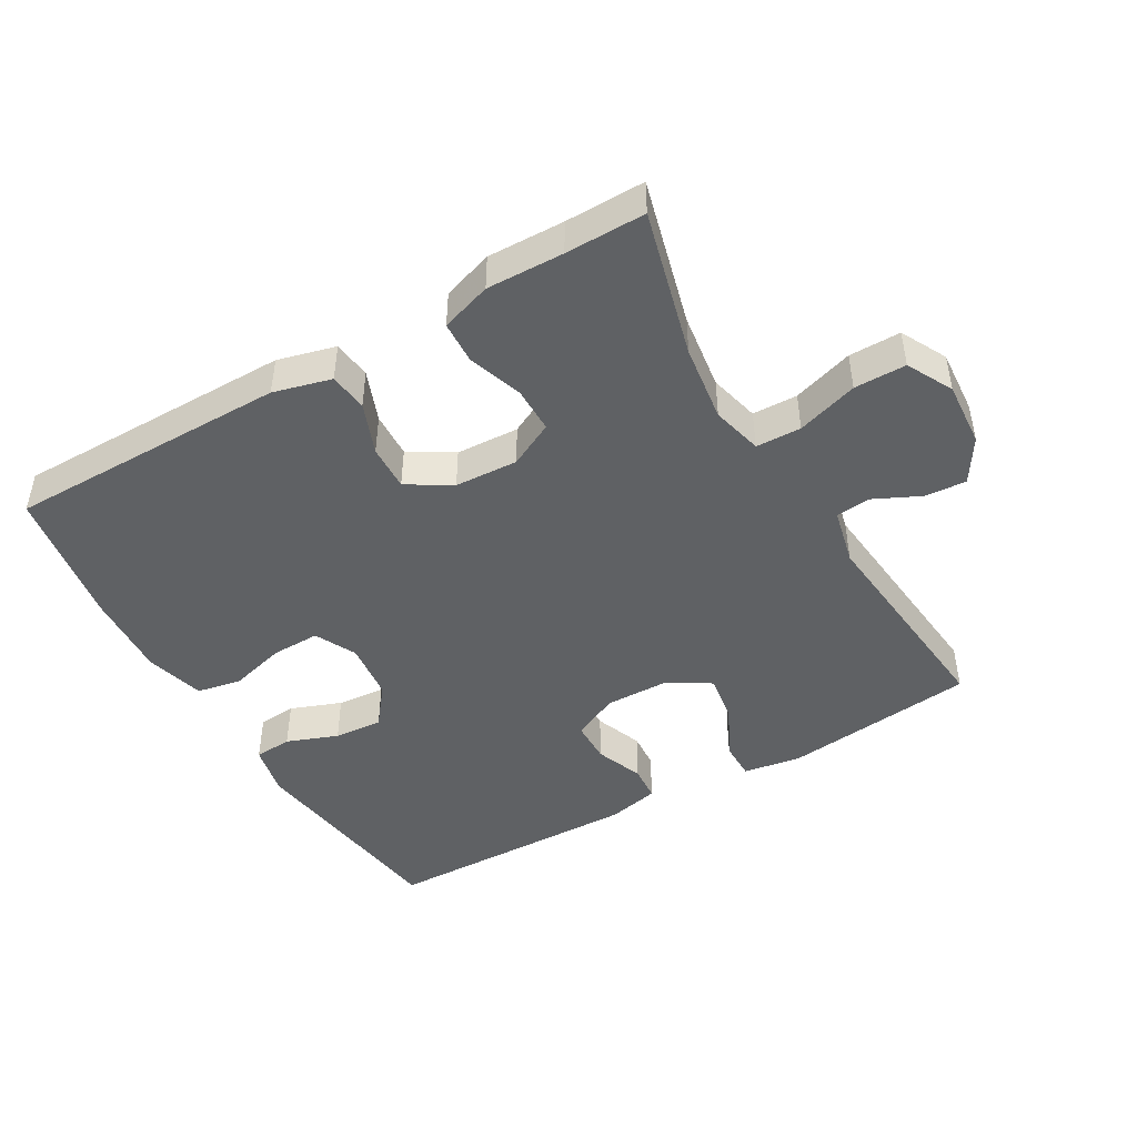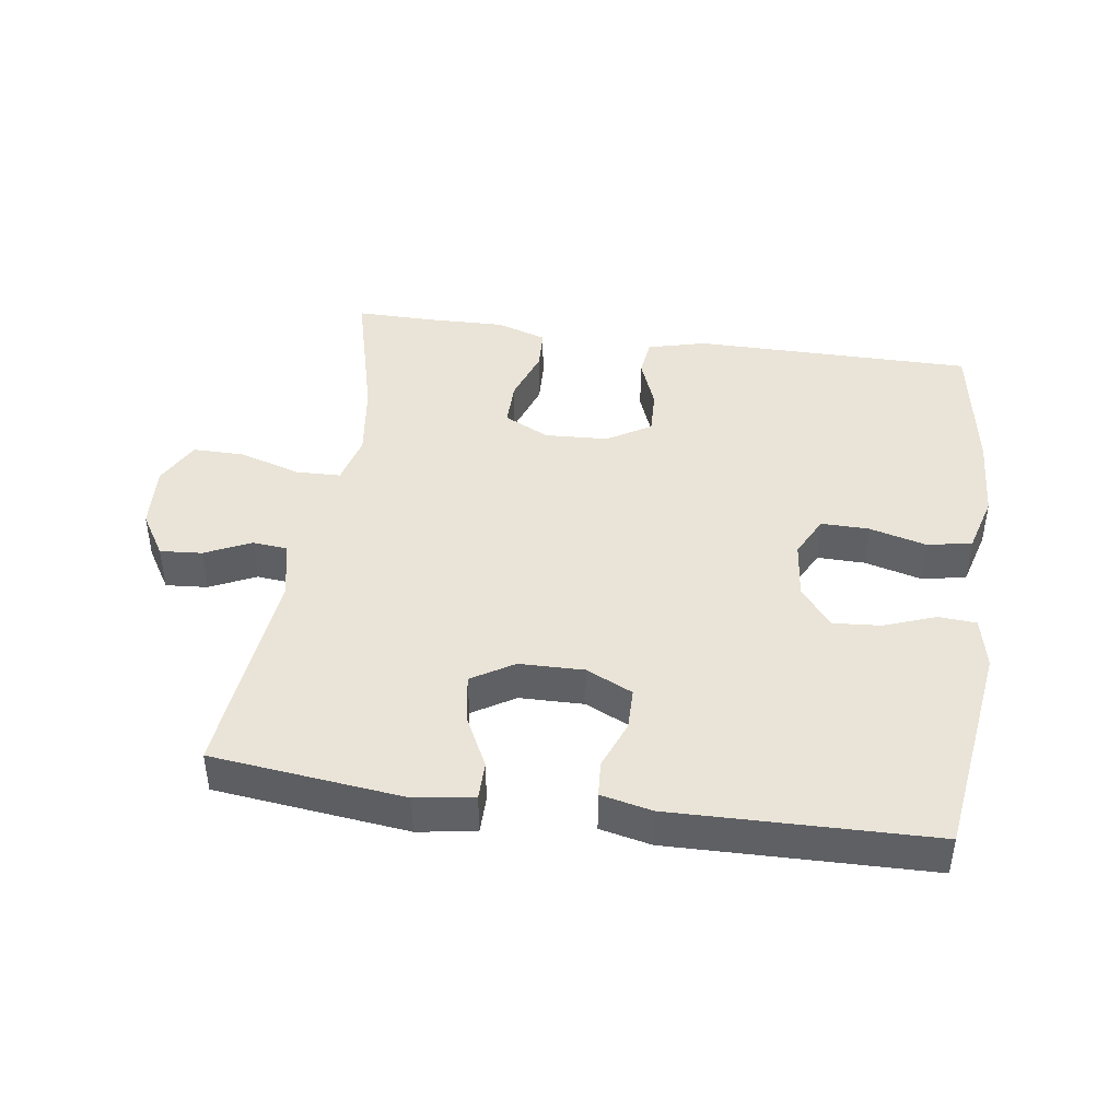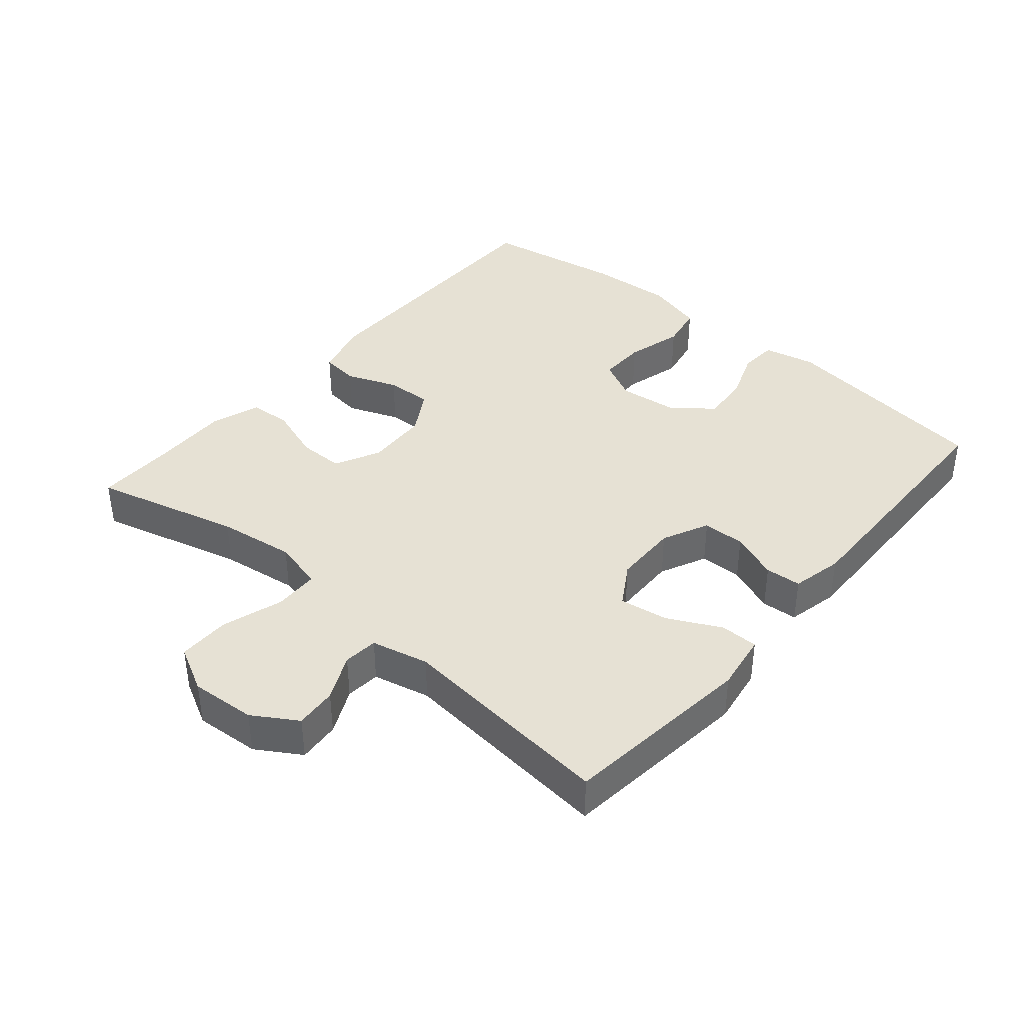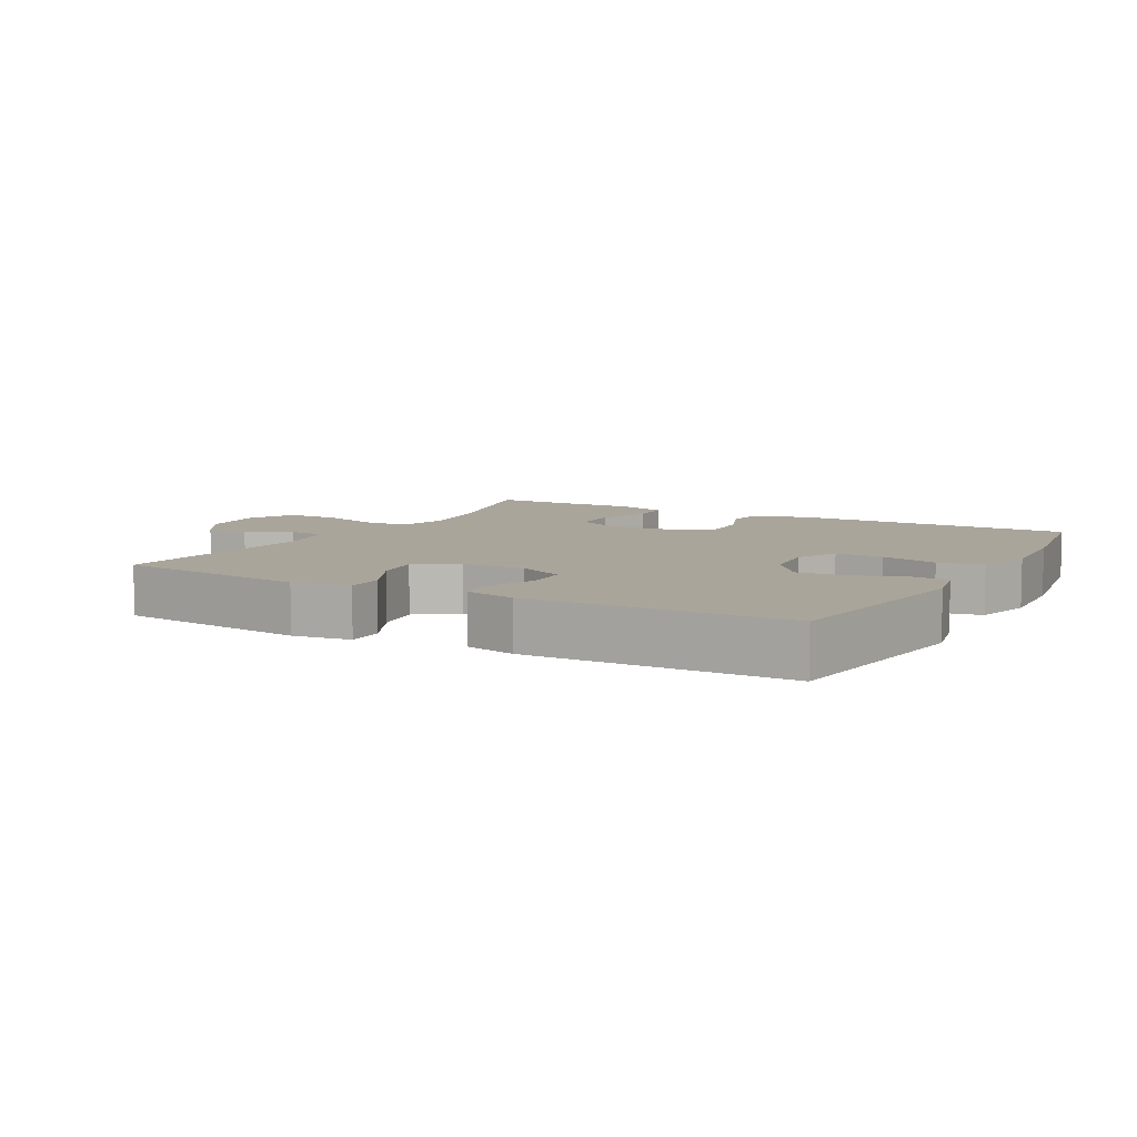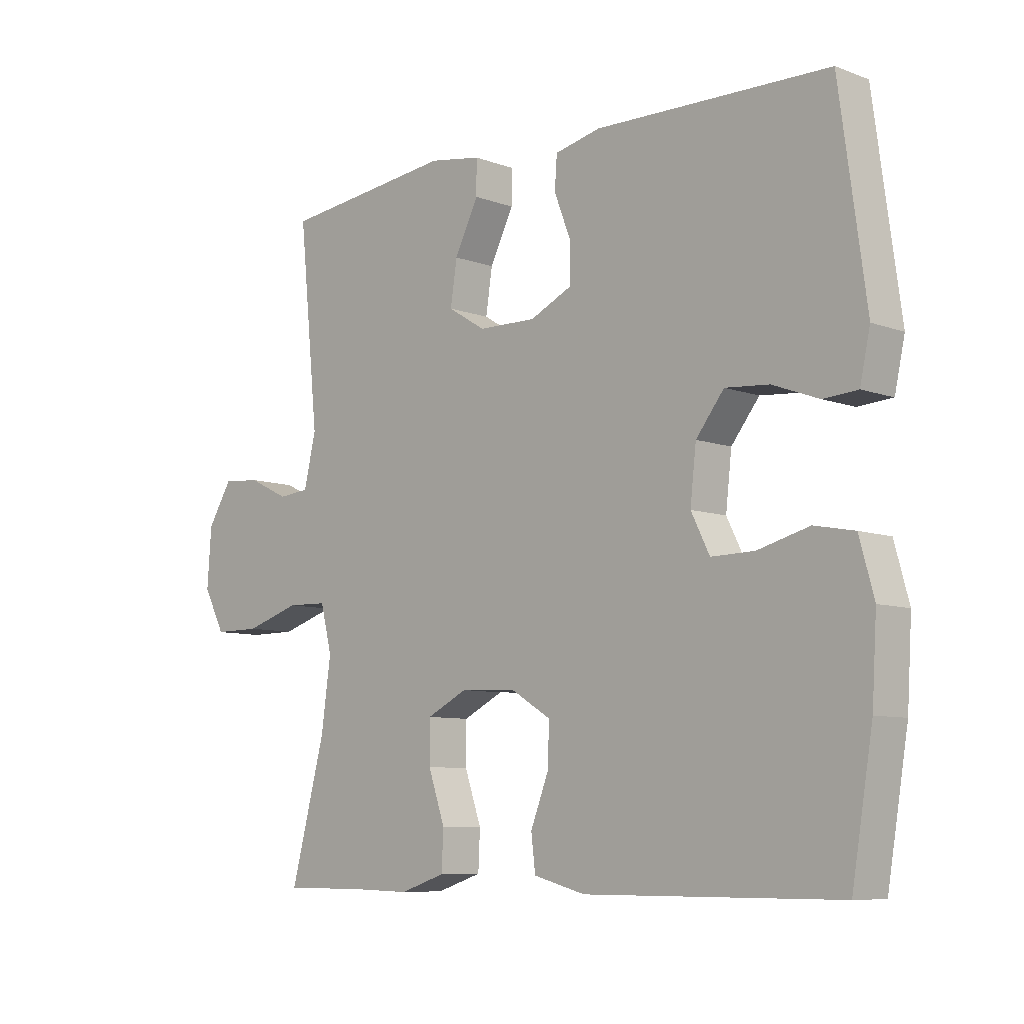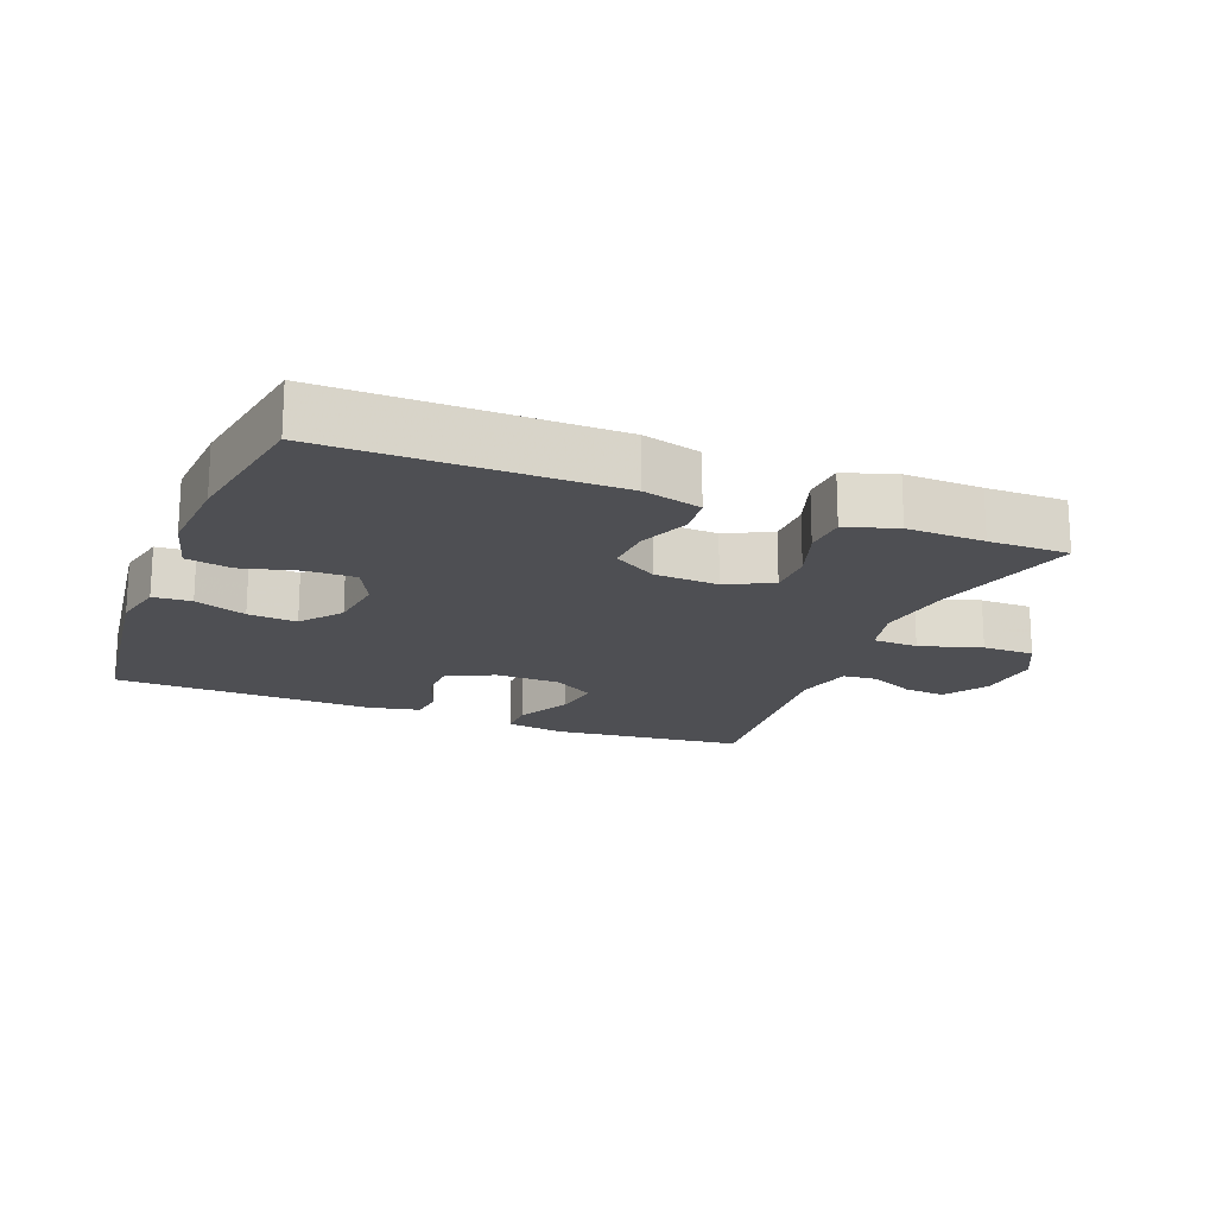
<metadata>
{"format":"obj","ext":"obj","renderer":"f3d","projection":"perspective","resolution":1024,"background":"white","views":[{"elev":-45.9,"azim":-149.9,"up":"+Y"},{"elev":43.2,"azim":8.3,"up":"+Y"},{"elev":39.3,"azim":-49.6,"up":"+Y"},{"elev":7.7,"azim":29.2,"up":"+Y"},{"elev":-8.2,"azim":44.8,"up":"+Z"},{"elev":-18.1,"azim":158.2,"up":"+Y"}]}
</metadata>
<code>
v 0.5 0.07 -0.5
v 0.077 0.07 -0.5
v -0.01 0.07 -0.477
v -0.017 0.07 -0.419
v 0.013 0.07 -0.342
v 0.016 0.07 -0.273
v -0.05 0.07 -0.233
v -0.145 0.07 -0.228
v -0.213 0.07 -0.262
v -0.213 0.07 -0.331
v -0.185 0.07 -0.413
v -0.188 0.07 -0.477
v -0.264 0.07 -0.502
v -0.38 0.07 -0.499
v -0.5 0.07 -0.5
v -0.442 0.07 -0.279
v -0.426 0.07 -0.163
v -0.445 0.07 -0.087
v -0.513 0.07 -0.085
v -0.605 0.07 -0.114
v -0.683 0.07 -0.114
v -0.719 0.07 -0.045
v -0.712 0.07 0.053
v -0.671 0.07 0.119
v -0.608 0.07 0.114
v -0.539 0.07 0.081
v -0.487 0.07 0.086
v -0.467 0.07 0.172
v -0.5 0.07 0.5
v -0.21 0.07 0.533
v -0.123 0.07 0.519
v -0.123 0.07 0.462
v -0.163 0.07 0.382
v -0.174 0.07 0.31
v -0.111 0.07 0.271
v -0.014 0.07 0.269
v 0.056 0.07 0.302
v 0.057 0.07 0.366
v 0.029 0.07 0.438
v 0.033 0.07 0.492
v 0.11 0.07 0.509
v 0.5 0.07 0.5
v 0.544 0.07 0.174
v 0.527 0.07 0.096
v 0.47 0.07 0.092
v 0.393 0.07 0.121
v 0.32 0.07 0.127
v 0.273 0.07 0.067
v 0.263 0.07 -0.021
v 0.294 0.07 -0.083
v 0.366 0.07 -0.082
v 0.452 0.07 -0.059
v 0.519 0.07 -0.072
v 0.543 0.07 -0.16
v 0.535 0.07 -0.289
v 0.5 0 -0.5
v 0.077 0 -0.5
v -0.01 0 -0.477
v -0.017 0 -0.419
v 0.013 0 -0.342
v 0.016 0 -0.273
v -0.05 0 -0.233
v -0.145 0 -0.228
v -0.213 0 -0.262
v -0.213 0 -0.331
v -0.185 0 -0.413
v -0.188 0 -0.477
v -0.264 0 -0.502
v -0.38 0 -0.499
v -0.5 0 -0.5
v -0.442 0 -0.279
v -0.426 0 -0.163
v -0.445 0 -0.087
v -0.513 0 -0.085
v -0.605 0 -0.114
v -0.683 0 -0.114
v -0.719 0 -0.045
v -0.712 0 0.053
v -0.671 0 0.119
v -0.608 0 0.114
v -0.539 0 0.081
v -0.487 0 0.086
v -0.467 0 0.172
v -0.5 0 0.5
v -0.21 0 0.533
v -0.123 0 0.519
v -0.123 0 0.462
v -0.163 0 0.382
v -0.174 0 0.31
v -0.111 0 0.271
v -0.014 0 0.269
v 0.056 0 0.302
v 0.057 0 0.366
v 0.029 0 0.438
v 0.033 0 0.492
v 0.11 0 0.509
v 0.5 0 0.5
v 0.544 0 0.174
v 0.527 0 0.096
v 0.47 0 0.092
v 0.393 0 0.121
v 0.32 0 0.127
v 0.273 0 0.067
v 0.263 0 -0.021
v 0.294 0 -0.083
v 0.366 0 -0.082
v 0.452 0 -0.059
v 0.519 0 -0.072
v 0.543 0 -0.16
v 0.535 0 -0.289
f 51 52 53 54
f 50 51 54 55
f 43 44 45 46
f 43 46 47
f 42 43 47
f 41 42 47 48
f 38 39 40 41
f 37 38 41 48
f 30 31 32 33
f 28 29 30 33
f 27 28 33 34
f 23 24 25 26
f 23 26 27
f 22 23 27
f 19 20 21 22
f 18 19 22 27
f 17 18 27 34
f 14 15 16
f 10 11 12 13
f 9 10 13 14
f 2 3 4 5
f 2 5 6
f 50 55 1 2
f 49 50 2 6
f 36 37 48 49
f 35 36 49 6
f 34 35 6 7
f 17 34 7 8
f 9 14 16 17
f 8 9 17
f 109 108 107 106
f 110 109 106 105
f 101 100 99 98
f 102 101 98
f 102 98 97
f 103 102 97 96
f 96 95 94 93
f 103 96 93 92
f 88 87 86 85
f 88 85 84 83
f 89 88 83 82
f 81 80 79 78
f 82 81 78
f 82 78 77
f 77 76 75 74
f 82 77 74 73
f 89 82 73 72
f 71 70 69
f 68 67 66 65
f 69 68 65 64
f 60 59 58 57
f 61 60 57
f 57 56 110 105
f 61 57 105 104
f 104 103 92 91
f 61 104 91 90
f 62 61 90 89
f 63 62 89 72
f 72 71 69 64
f 72 64 63
f 1 56 57 2
f 2 57 58 3
f 3 58 59 4
f 4 59 60 5
f 5 60 61 6
f 6 61 62 7
f 7 62 63 8
f 8 63 64 9
f 9 64 65 10
f 10 65 66 11
f 11 66 67 12
f 12 67 68 13
f 13 68 69 14
f 14 69 70 15
f 15 70 71 16
f 16 71 72 17
f 17 72 73 18
f 18 73 74 19
f 19 74 75 20
f 20 75 76 21
f 21 76 77 22
f 22 77 78 23
f 23 78 79 24
f 24 79 80 25
f 25 80 81 26
f 26 81 82 27
f 27 82 83 28
f 28 83 84 29
f 29 84 85 30
f 30 85 86 31
f 31 86 87 32
f 32 87 88 33
f 33 88 89 34
f 34 89 90 35
f 35 90 91 36
f 36 91 92 37
f 37 92 93 38
f 38 93 94 39
f 39 94 95 40
f 40 95 96 41
f 41 96 97 42
f 42 97 98 43
f 43 98 99 44
f 44 99 100 45
f 45 100 101 46
f 46 101 102 47
f 47 102 103 48
f 48 103 104 49
f 49 104 105 50
f 50 105 106 51
f 51 106 107 52
f 52 107 108 53
f 53 108 109 54
f 54 109 110 55
f 55 110 56 1

</code>
